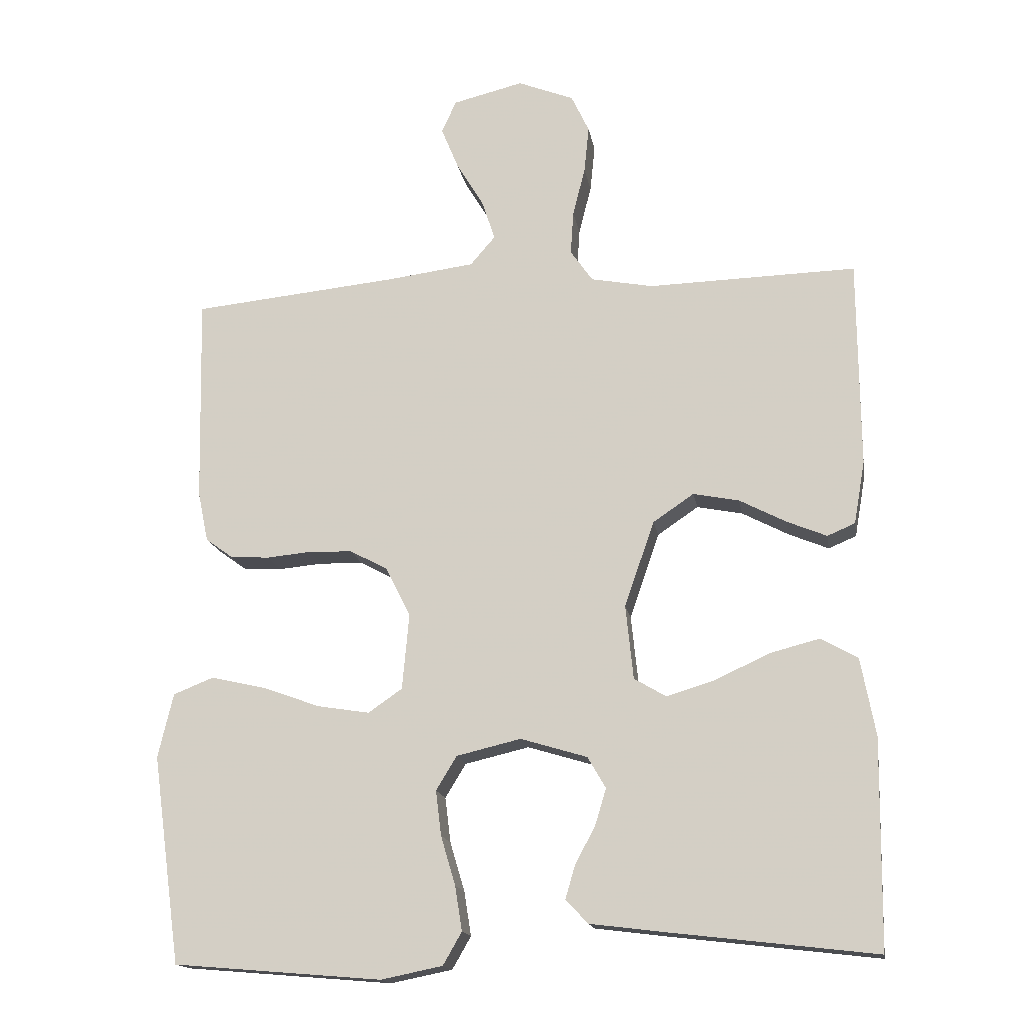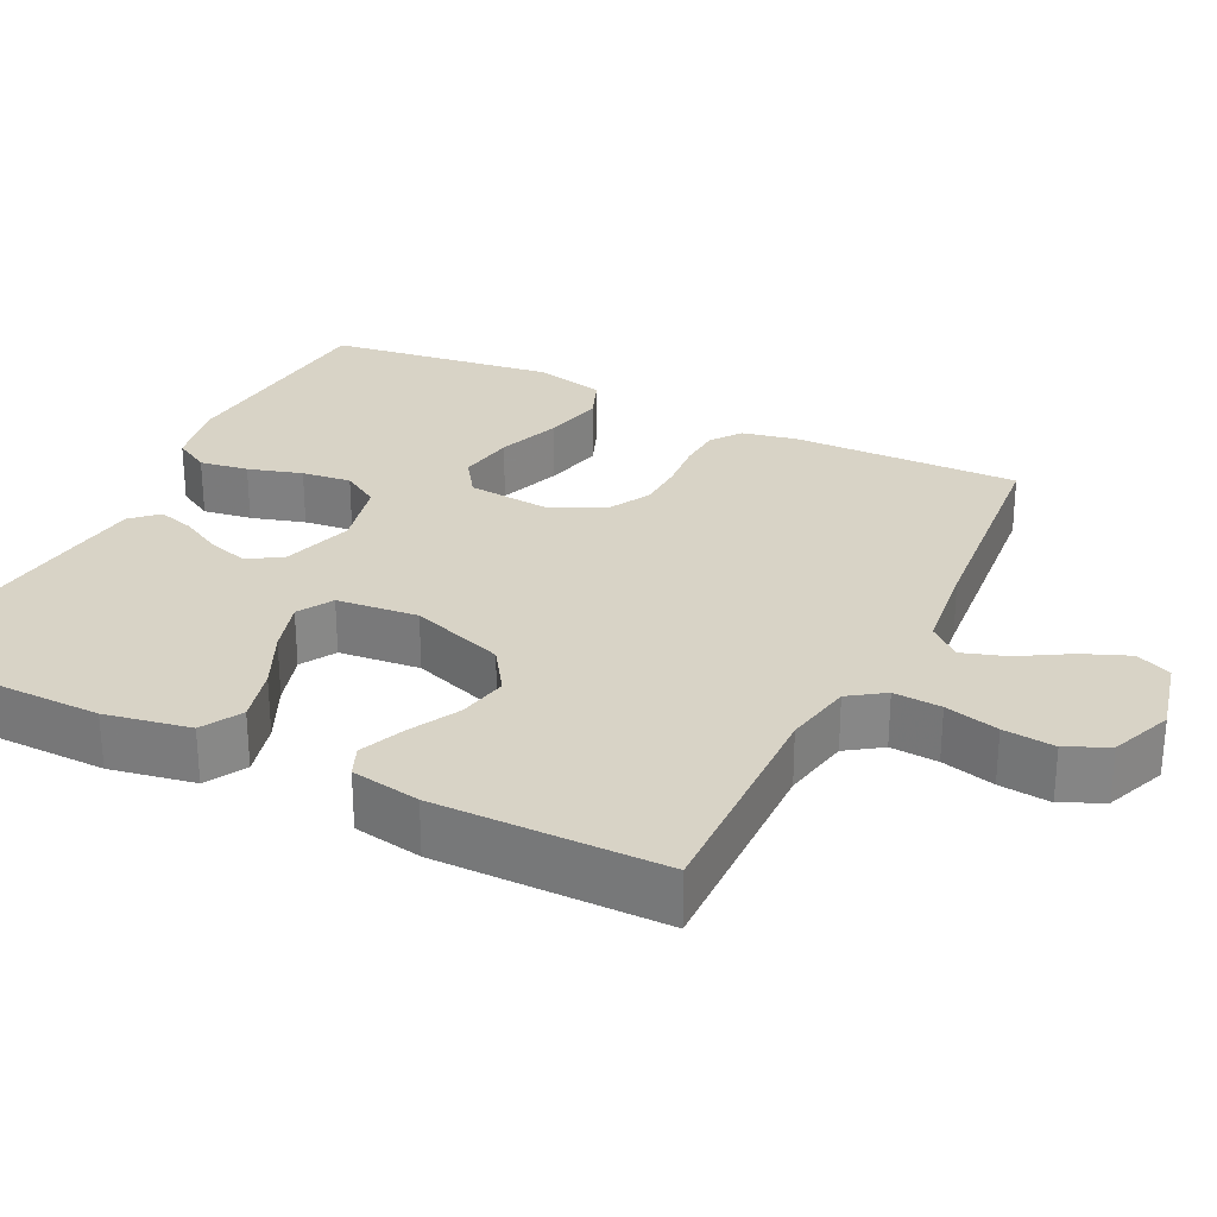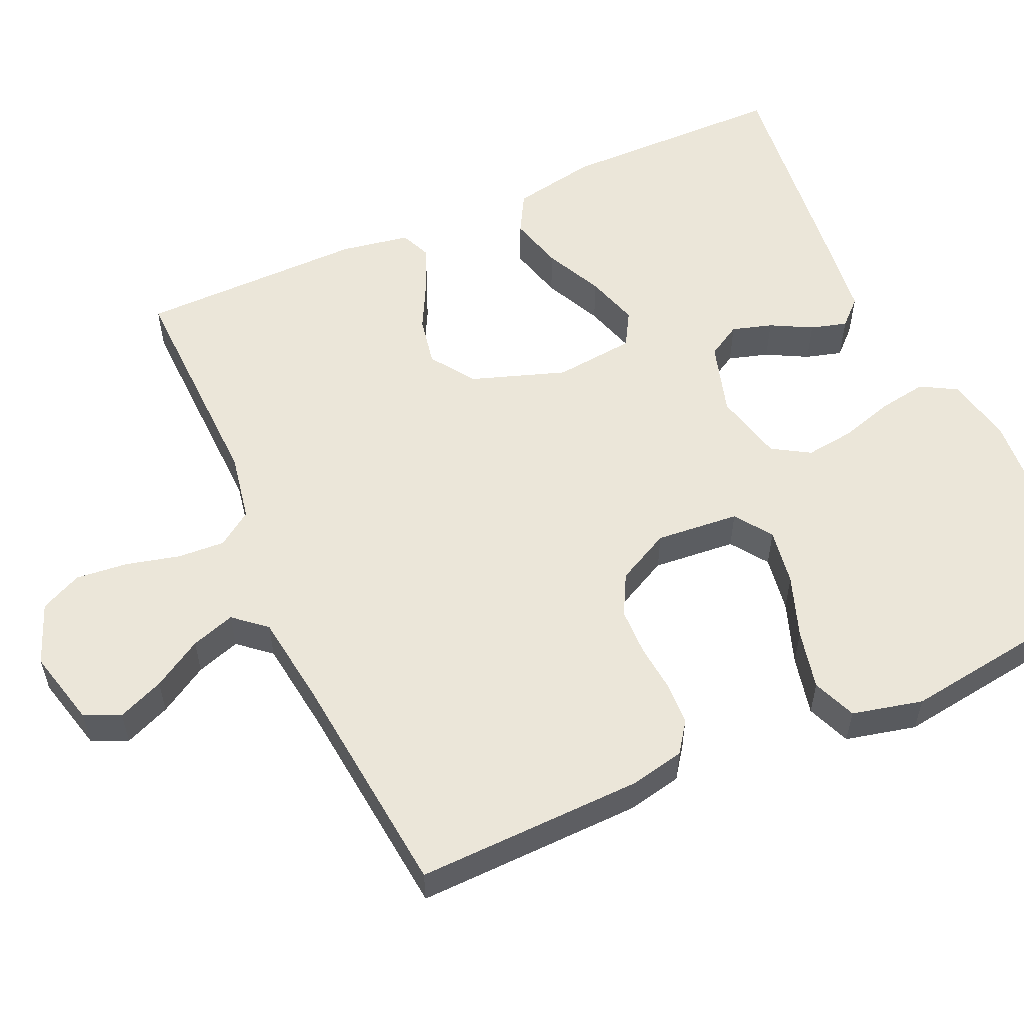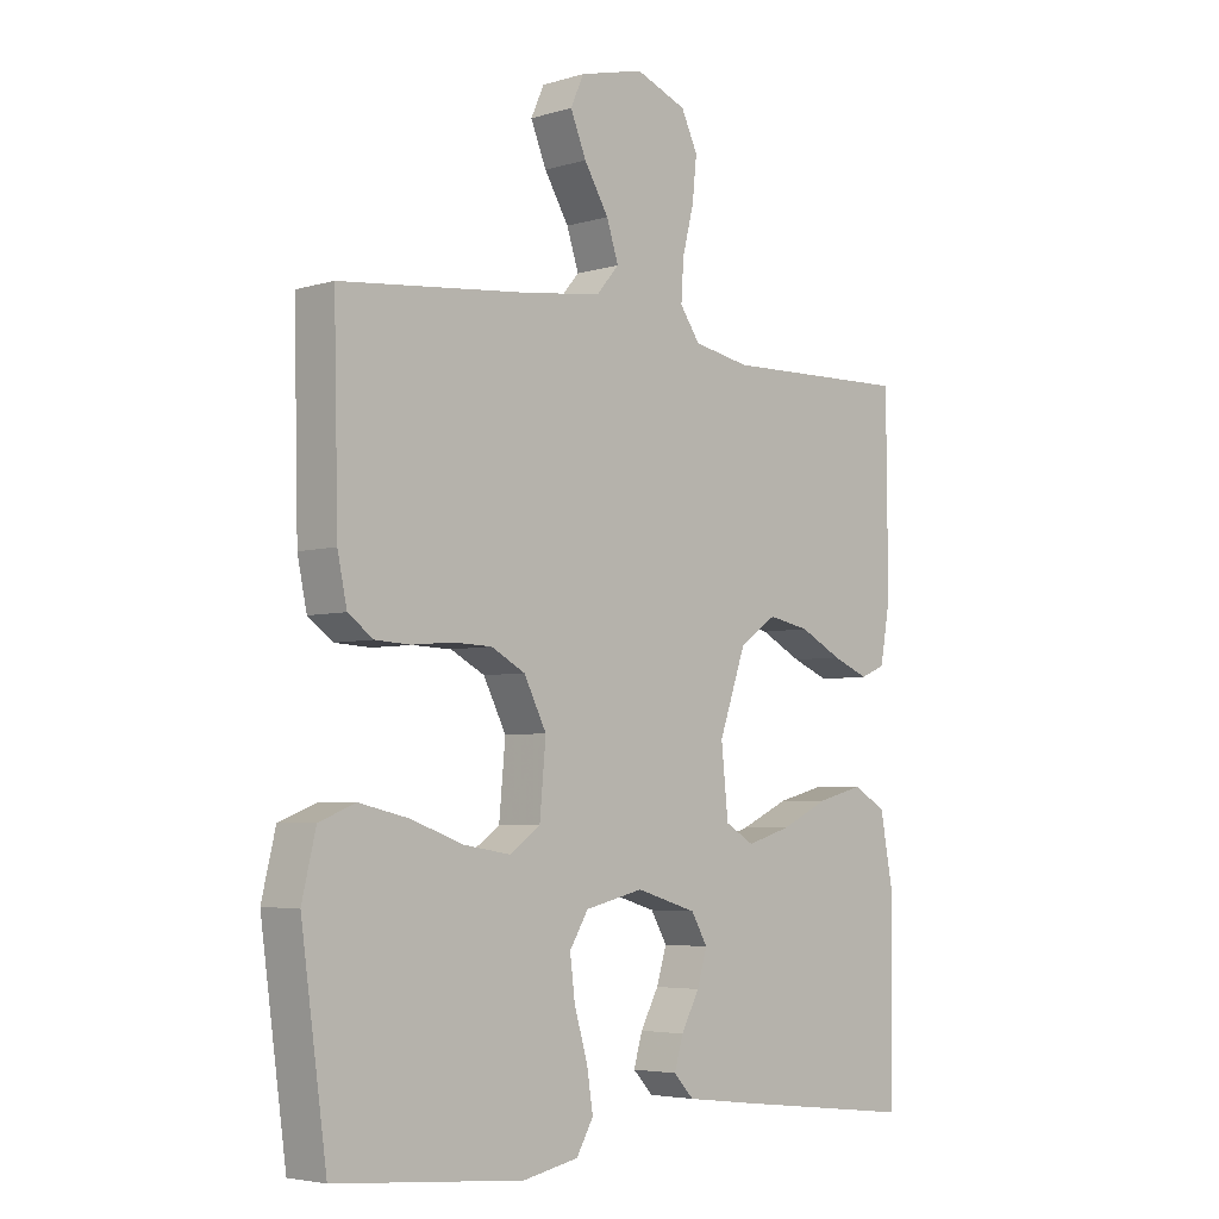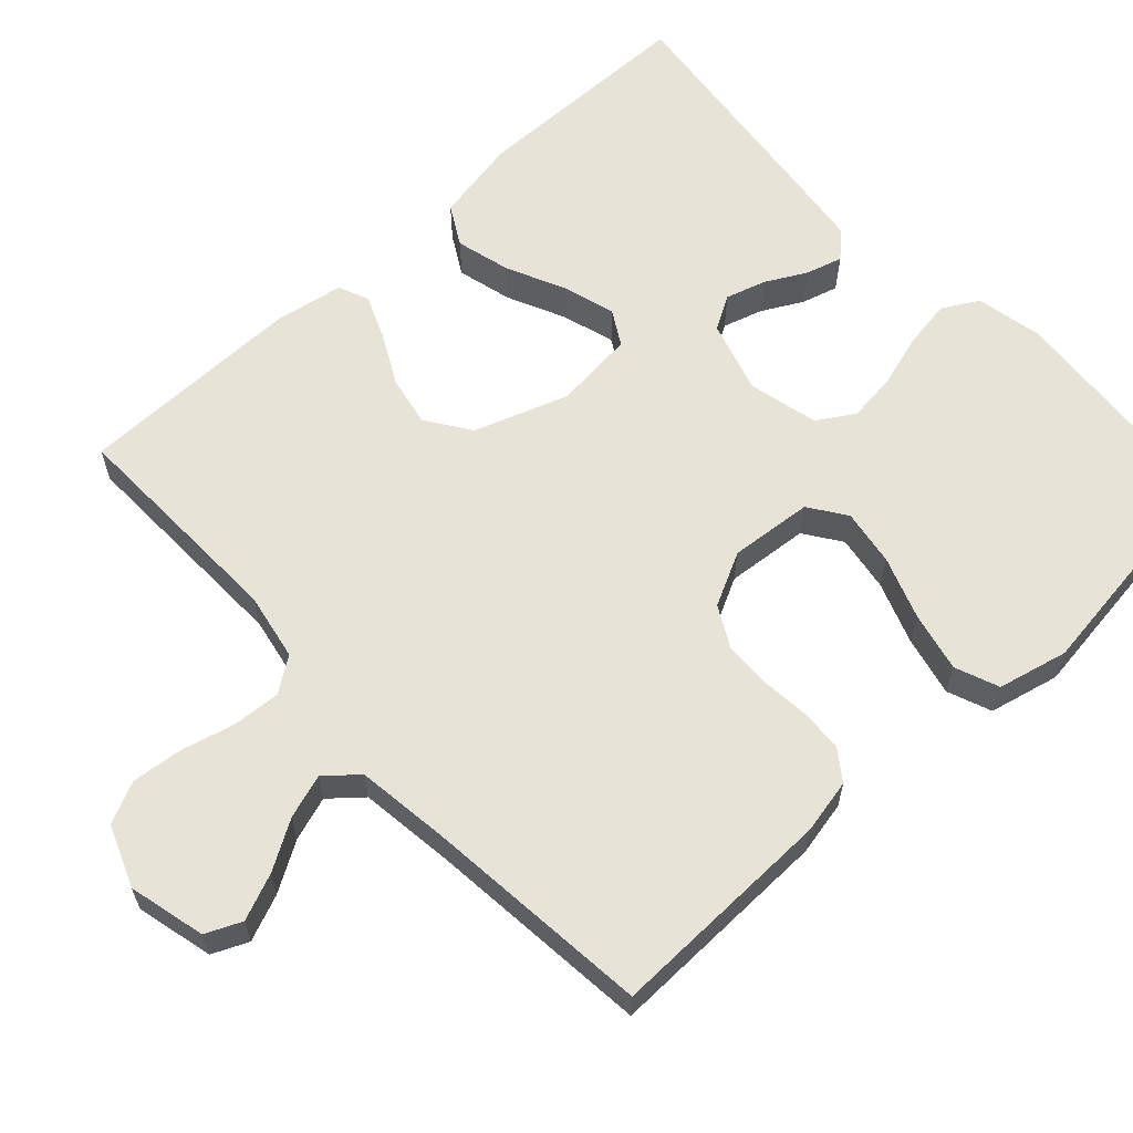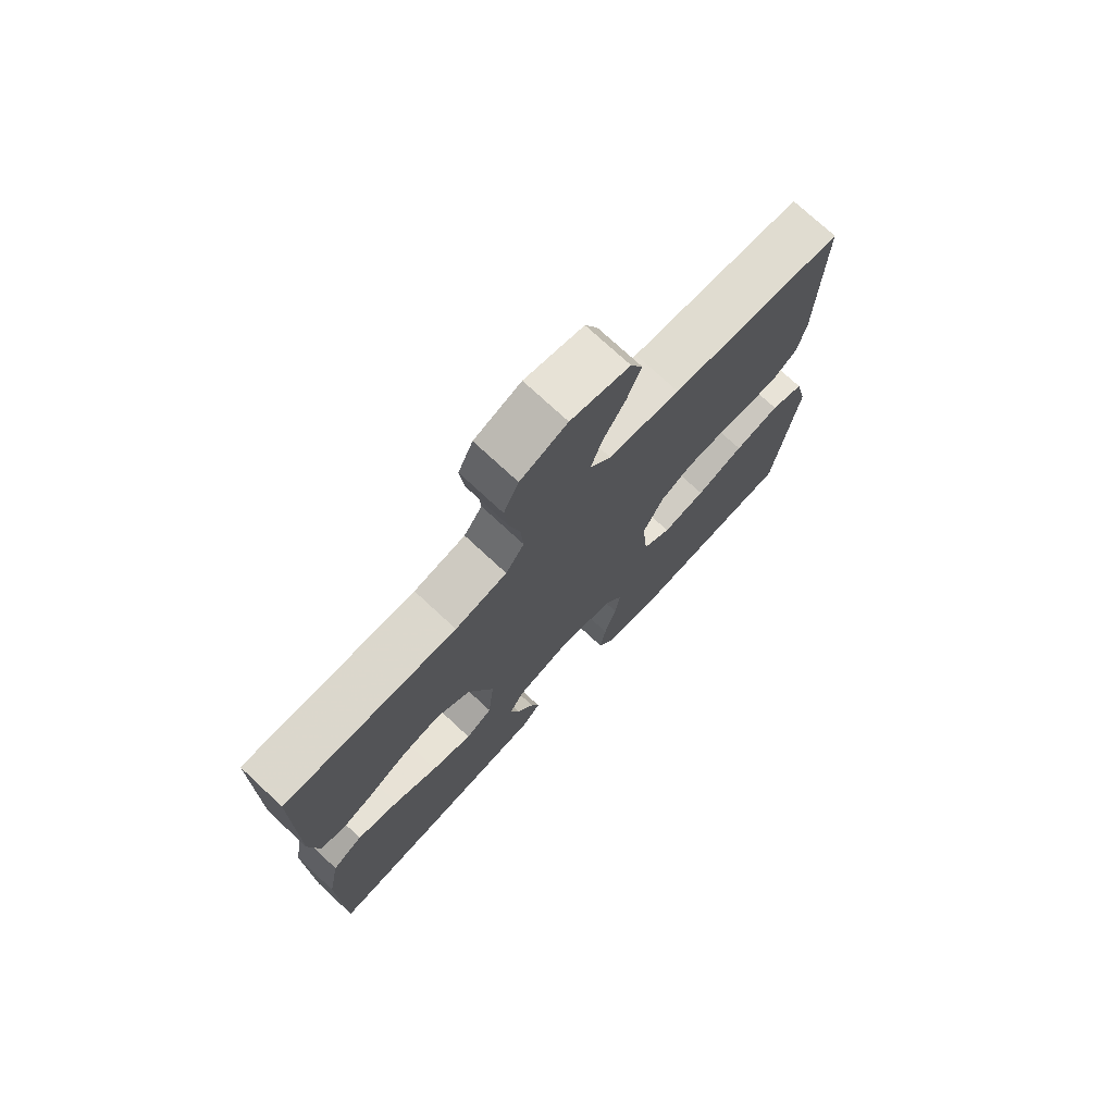
<metadata>
{"format":"obj","ext":"obj","renderer":"f3d","projection":"perspective","resolution":1024,"background":"white","views":[{"elev":-16.0,"azim":-170.5,"up":"+Z"},{"elev":28.1,"azim":-63.6,"up":"+Y"},{"elev":55.7,"azim":65.6,"up":"+Y"},{"elev":-4.6,"azim":133.9,"up":"+Z"},{"elev":61.9,"azim":47.3,"up":"+Y"},{"elev":74.4,"azim":-47.1,"up":"+Z"}]}
</metadata>
<code>
v -0.5 0.07 0.5
v -0.2 0.07 0.492
v -0.11 0.07 0.509
v -0.078 0.07 0.555
v -0.082 0.07 0.618
v -0.1 0.07 0.689
v -0.107 0.07 0.757
v -0.081 0.07 0.812
v 0 0.07 0.844
v 0.102 0.07 0.819
v 0.123 0.07 0.772
v 0.098 0.07 0.711
v 0.059 0.07 0.646
v 0.04 0.07 0.588
v 0.076 0.07 0.546
v 0.2 0.07 0.53
v 0.5 0.07 0.5
v 0.493 0.07 0.2
v 0.478 0.07 0.128
v 0.438 0.07 0.099
v 0.382 0.07 0.096
v 0.318 0.07 0.102
v 0.255 0.07 0.1
v 0.201 0.07 0.071
v 0.165 0.07 0
v 0.175 0.07 -0.11
v 0.224 0.07 -0.144
v 0.299 0.07 -0.132
v 0.382 0.07 -0.102
v 0.461 0.07 -0.084
v 0.519 0.07 -0.107
v 0.541 0.07 -0.2
v 0.5 0.07 -0.5
v 0.2 0.07 -0.525
v 0.111 0.07 -0.507
v 0.084 0.07 -0.46
v 0.094 0.07 -0.396
v 0.115 0.07 -0.325
v 0.123 0.07 -0.26
v 0.093 0.07 -0.211
v 0 0.07 -0.189
v -0.096 0.07 -0.218
v -0.122 0.07 -0.263
v -0.106 0.07 -0.316
v -0.077 0.07 -0.37
v -0.063 0.07 -0.418
v -0.095 0.07 -0.452
v -0.2 0.07 -0.465
v -0.5 0.07 -0.5
v -0.504 0.07 -0.2
v -0.483 0.07 -0.088
v -0.43 0.07 -0.058
v -0.357 0.07 -0.077
v -0.28 0.07 -0.113
v -0.21 0.07 -0.134
v -0.164 0.07 -0.107
v -0.153 0.07 0
v -0.196 0.07 0.124
v -0.255 0.07 0.164
v -0.321 0.07 0.151
v -0.388 0.07 0.116
v -0.446 0.07 0.092
v -0.486 0.07 0.109
v -0.502 0.07 0.2
v -0.5 0 0.5
v -0.2 0 0.492
v -0.11 0 0.509
v -0.078 0 0.555
v -0.082 0 0.618
v -0.1 0 0.689
v -0.107 0 0.757
v -0.081 0 0.812
v 0 0 0.844
v 0.102 0 0.819
v 0.123 0 0.772
v 0.098 0 0.711
v 0.059 0 0.646
v 0.04 0 0.588
v 0.076 0 0.546
v 0.2 0 0.53
v 0.5 0 0.5
v 0.493 0 0.2
v 0.478 0 0.128
v 0.438 0 0.099
v 0.382 0 0.096
v 0.318 0 0.102
v 0.255 0 0.1
v 0.201 0 0.071
v 0.165 0 0
v 0.175 0 -0.11
v 0.224 0 -0.144
v 0.299 0 -0.132
v 0.382 0 -0.102
v 0.461 0 -0.084
v 0.519 0 -0.107
v 0.541 0 -0.2
v 0.5 0 -0.5
v 0.2 0 -0.525
v 0.111 0 -0.507
v 0.084 0 -0.46
v 0.094 0 -0.396
v 0.115 0 -0.325
v 0.123 0 -0.26
v 0.093 0 -0.211
v 0 0 -0.189
v -0.096 0 -0.218
v -0.122 0 -0.263
v -0.106 0 -0.316
v -0.077 0 -0.37
v -0.063 0 -0.418
v -0.095 0 -0.452
v -0.2 0 -0.465
v -0.5 0 -0.5
v -0.504 0 -0.2
v -0.483 0 -0.088
v -0.43 0 -0.058
v -0.357 0 -0.077
v -0.28 0 -0.113
v -0.21 0 -0.134
v -0.164 0 -0.107
v -0.153 0 0
v -0.196 0 0.124
v -0.255 0 0.164
v -0.321 0 0.151
v -0.388 0 0.116
v -0.446 0 0.092
v -0.486 0 0.109
v -0.502 0 0.2
f 63 64 1 2
f 60 61 62 63
f 60 63 2 3
f 59 60 3 4
f 58 59 4
f 57 58 4
f 56 57 4
f 51 52 53 54
f 51 54 55
f 50 51 55
f 49 50 55
f 48 49 55 56
f 44 45 46 47
f 43 44 47 48
f 35 36 37 38
f 35 38 39
f 34 35 39
f 33 34 39
f 32 33 39 40
f 28 29 30 31
f 27 28 31 32
f 19 20 21 22
f 19 22 23
f 16 17 18 19
f 15 16 19 23
f 14 15 23 24
f 10 11 12 13
f 10 13 14
f 9 10 14
f 8 9 14
f 5 6 7 8
f 4 5 8 14
f 43 48 56 4
f 27 32 40 41
f 26 27 41
f 25 26 41 42
f 24 25 42
f 14 24 42
f 4 14 42 43
f 66 65 128 127
f 127 126 125 124
f 67 66 127 124
f 68 67 124 123
f 68 123 122
f 68 122 121
f 68 121 120
f 118 117 116 115
f 119 118 115
f 119 115 114
f 119 114 113
f 120 119 113 112
f 111 110 109 108
f 112 111 108 107
f 102 101 100 99
f 103 102 99
f 103 99 98
f 103 98 97
f 104 103 97 96
f 95 94 93 92
f 96 95 92 91
f 86 85 84 83
f 87 86 83
f 83 82 81 80
f 87 83 80 79
f 88 87 79 78
f 77 76 75 74
f 78 77 74
f 78 74 73
f 78 73 72
f 72 71 70 69
f 78 72 69 68
f 68 120 112 107
f 105 104 96 91
f 105 91 90
f 106 105 90 89
f 106 89 88
f 106 88 78
f 107 106 78 68
f 1 65 66 2
f 2 66 67 3
f 3 67 68 4
f 4 68 69 5
f 5 69 70 6
f 6 70 71 7
f 7 71 72 8
f 8 72 73 9
f 9 73 74 10
f 10 74 75 11
f 11 75 76 12
f 12 76 77 13
f 13 77 78 14
f 14 78 79 15
f 15 79 80 16
f 16 80 81 17
f 17 81 82 18
f 18 82 83 19
f 19 83 84 20
f 20 84 85 21
f 21 85 86 22
f 22 86 87 23
f 23 87 88 24
f 24 88 89 25
f 25 89 90 26
f 26 90 91 27
f 27 91 92 28
f 28 92 93 29
f 29 93 94 30
f 30 94 95 31
f 31 95 96 32
f 32 96 97 33
f 33 97 98 34
f 34 98 99 35
f 35 99 100 36
f 36 100 101 37
f 37 101 102 38
f 38 102 103 39
f 39 103 104 40
f 40 104 105 41
f 41 105 106 42
f 42 106 107 43
f 43 107 108 44
f 44 108 109 45
f 45 109 110 46
f 46 110 111 47
f 47 111 112 48
f 48 112 113 49
f 49 113 114 50
f 50 114 115 51
f 51 115 116 52
f 52 116 117 53
f 53 117 118 54
f 54 118 119 55
f 55 119 120 56
f 56 120 121 57
f 57 121 122 58
f 58 122 123 59
f 59 123 124 60
f 60 124 125 61
f 61 125 126 62
f 62 126 127 63
f 63 127 128 64
f 64 128 65 1

</code>
